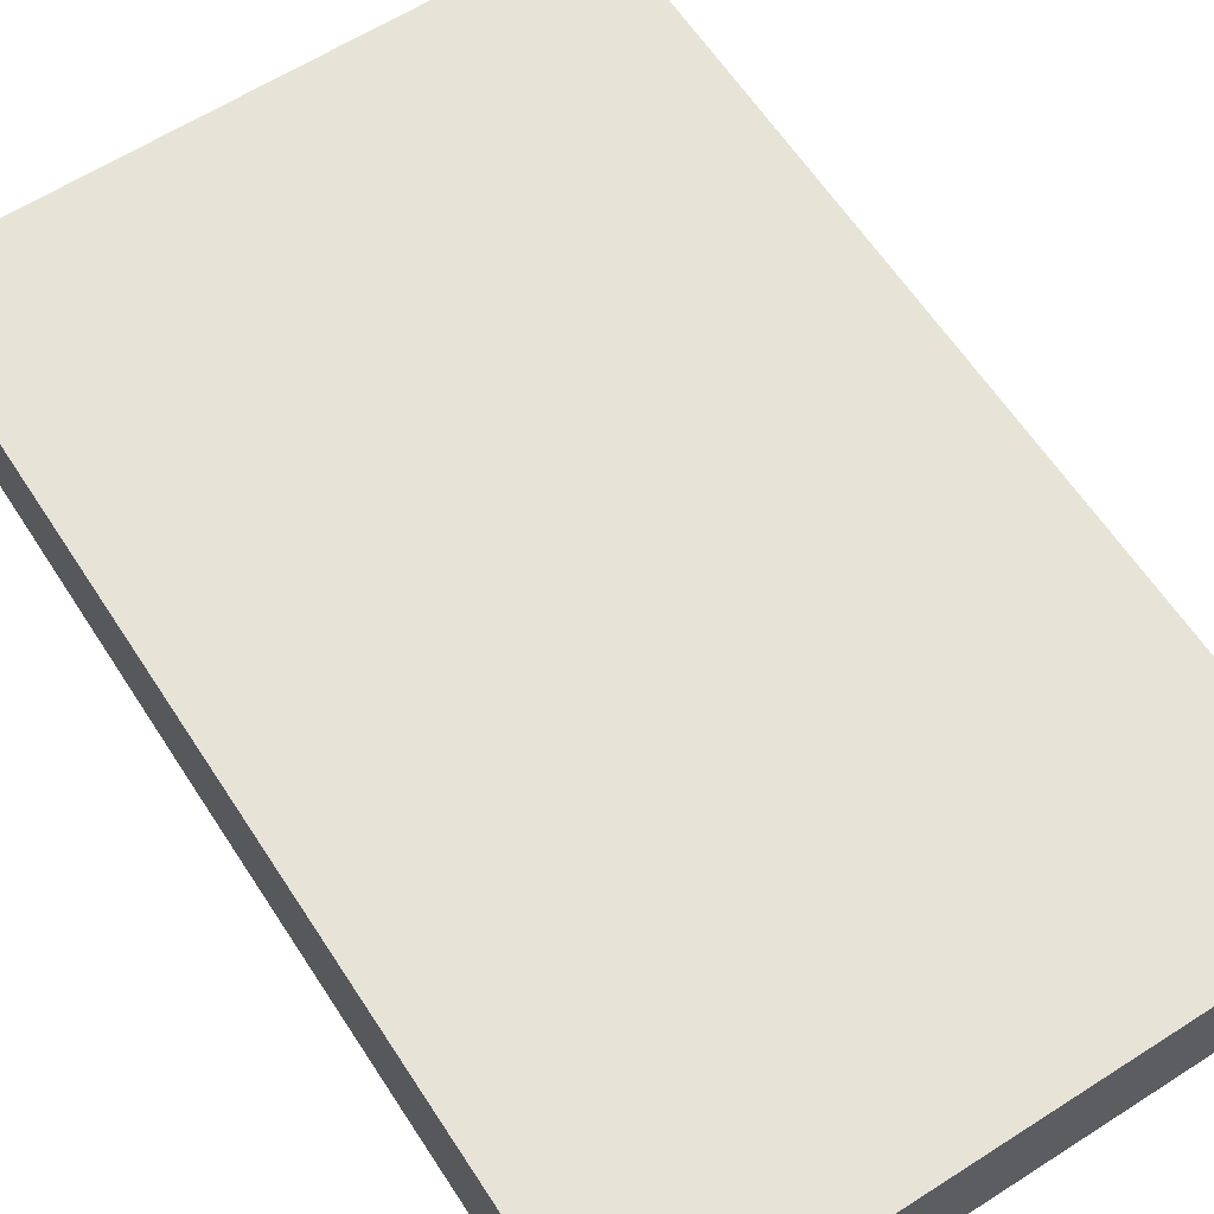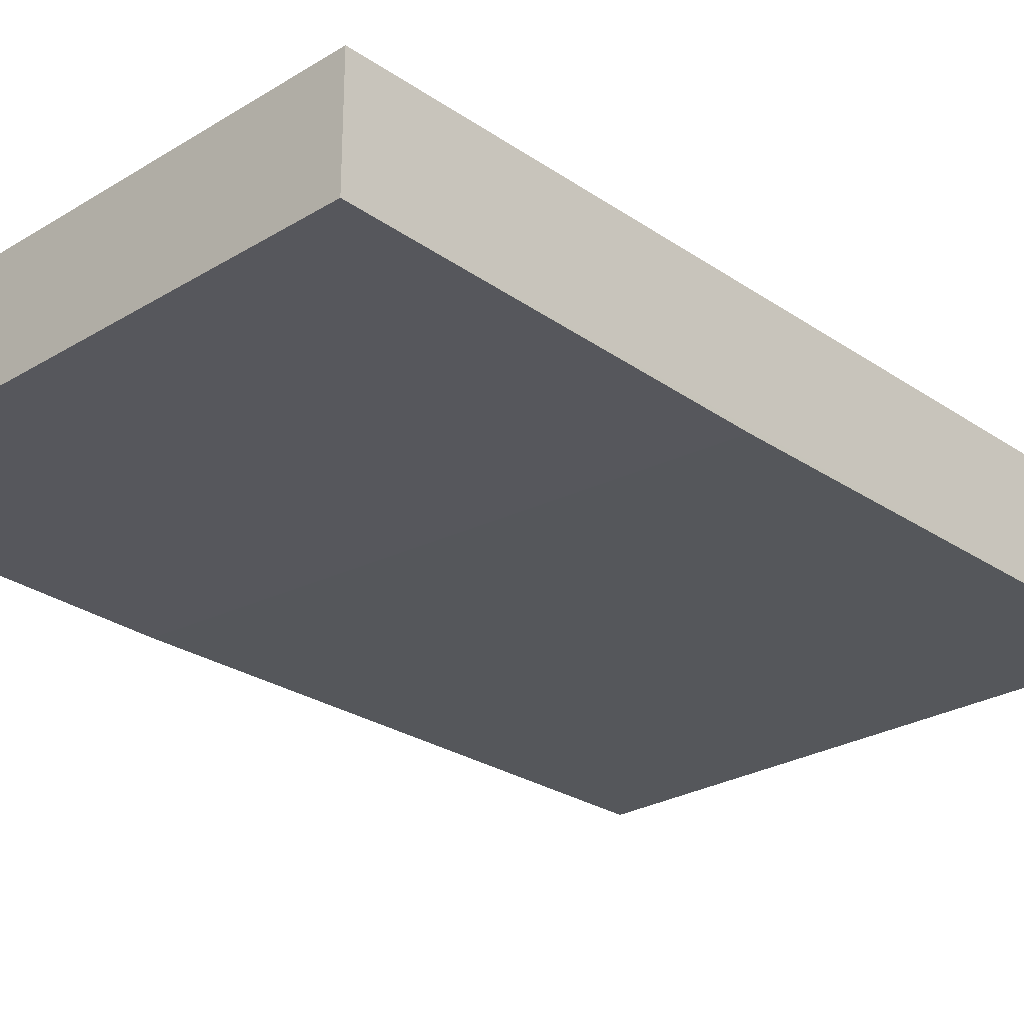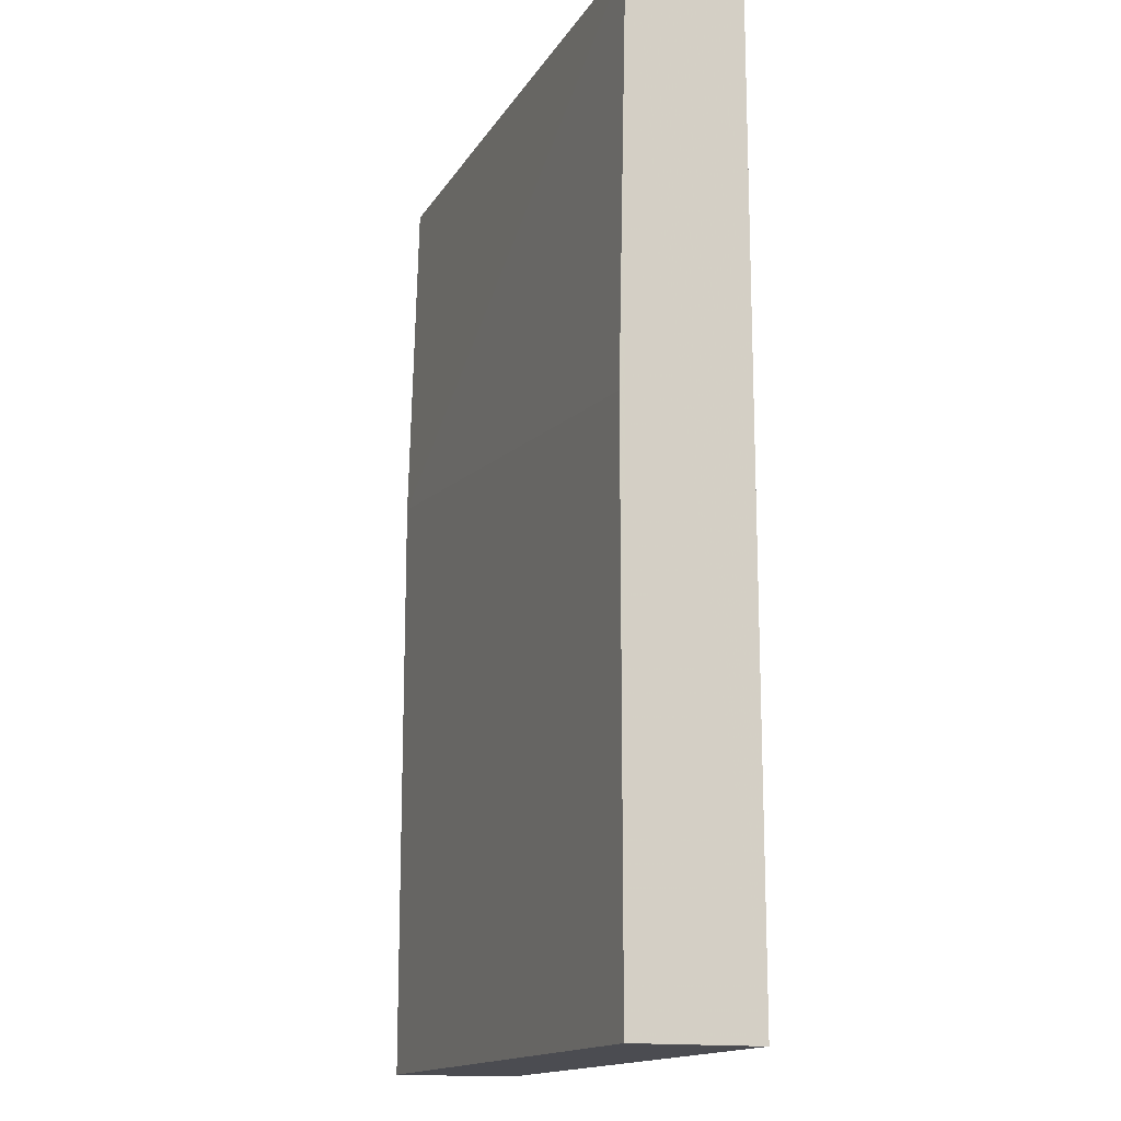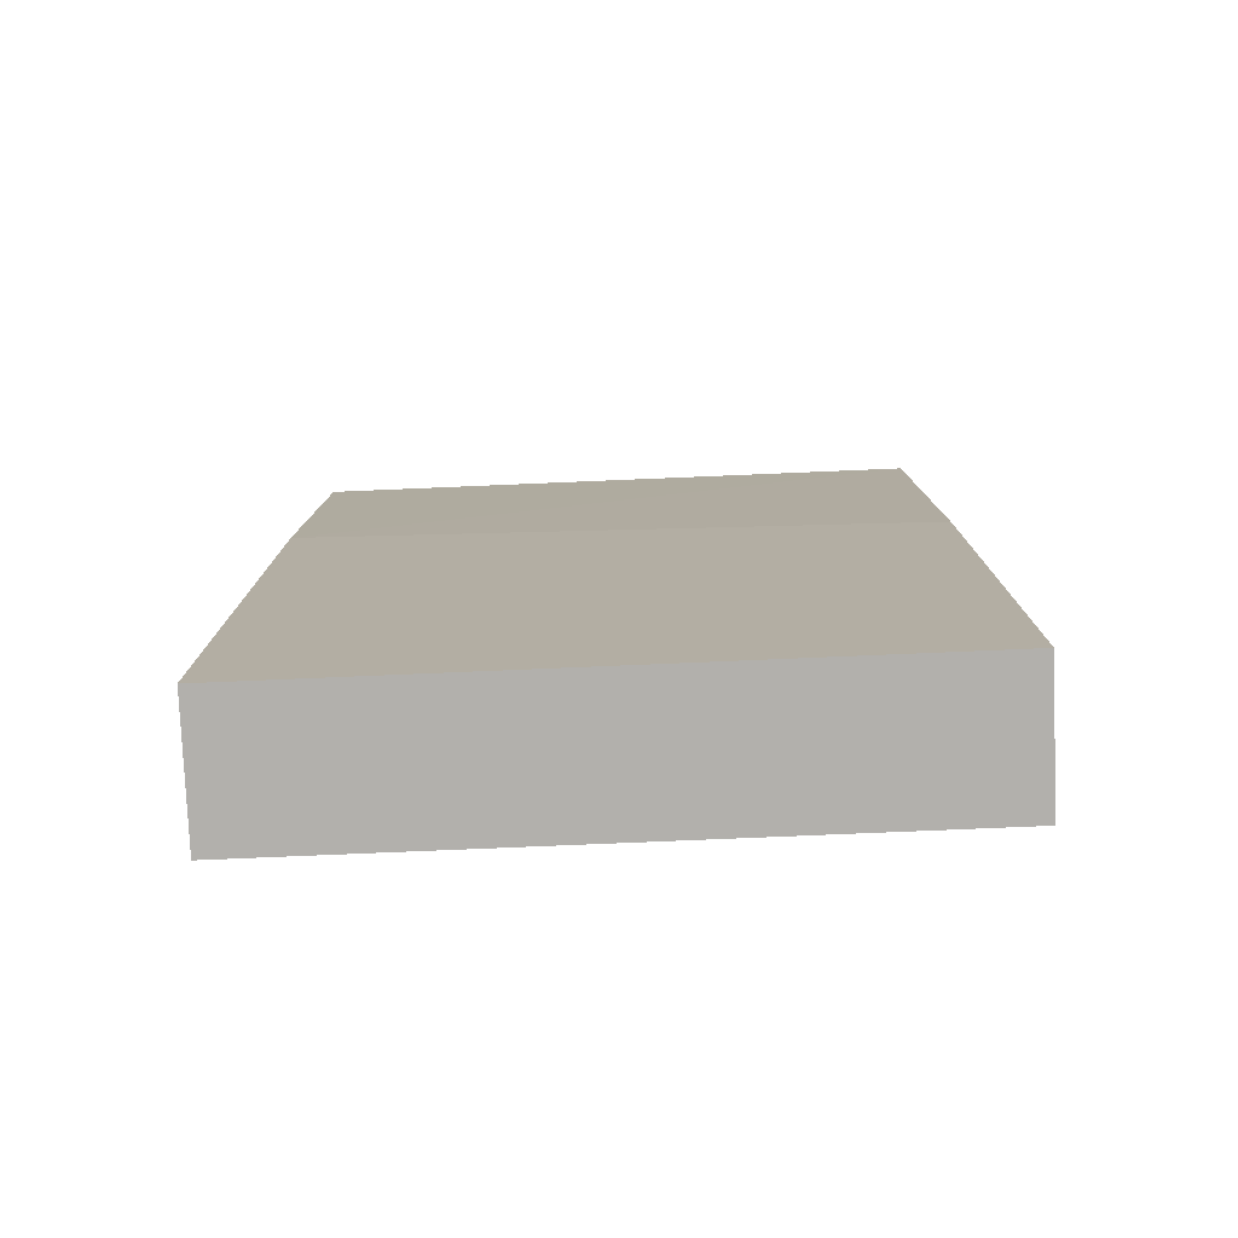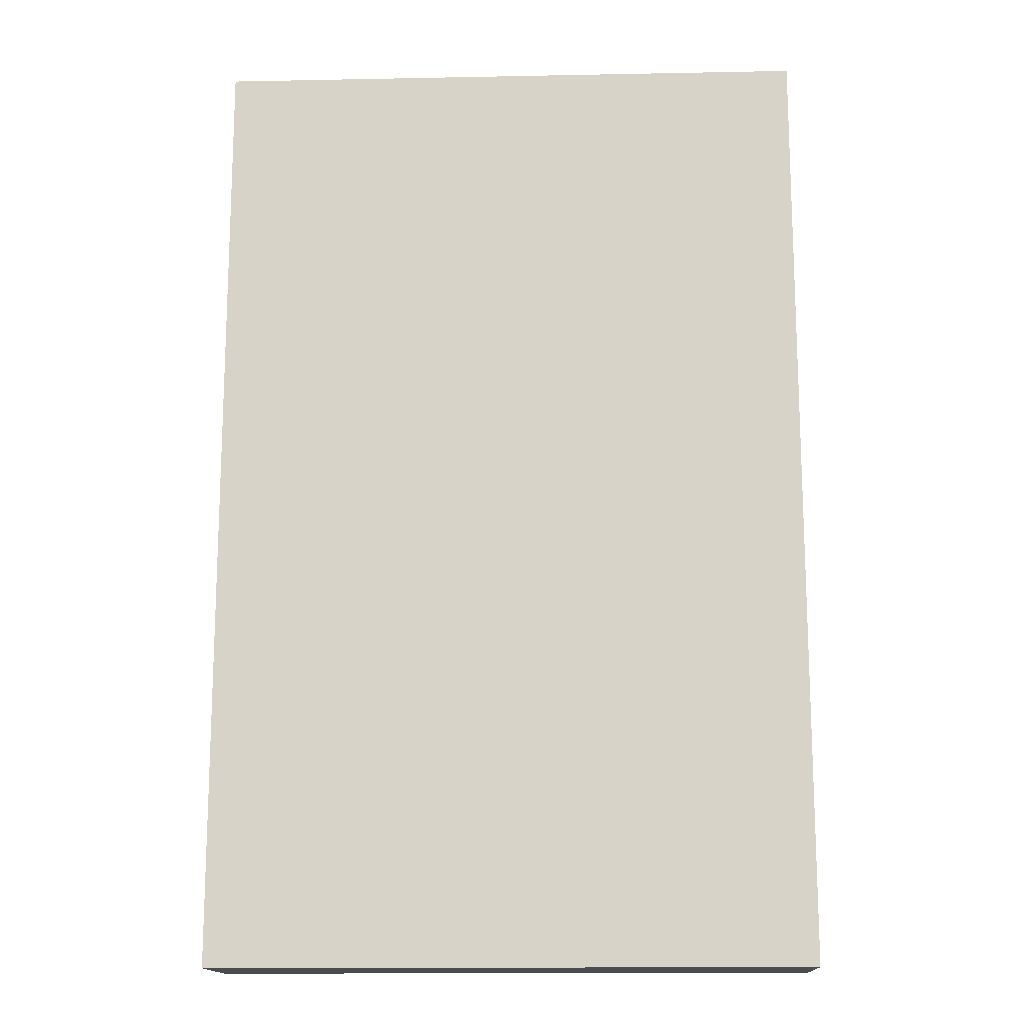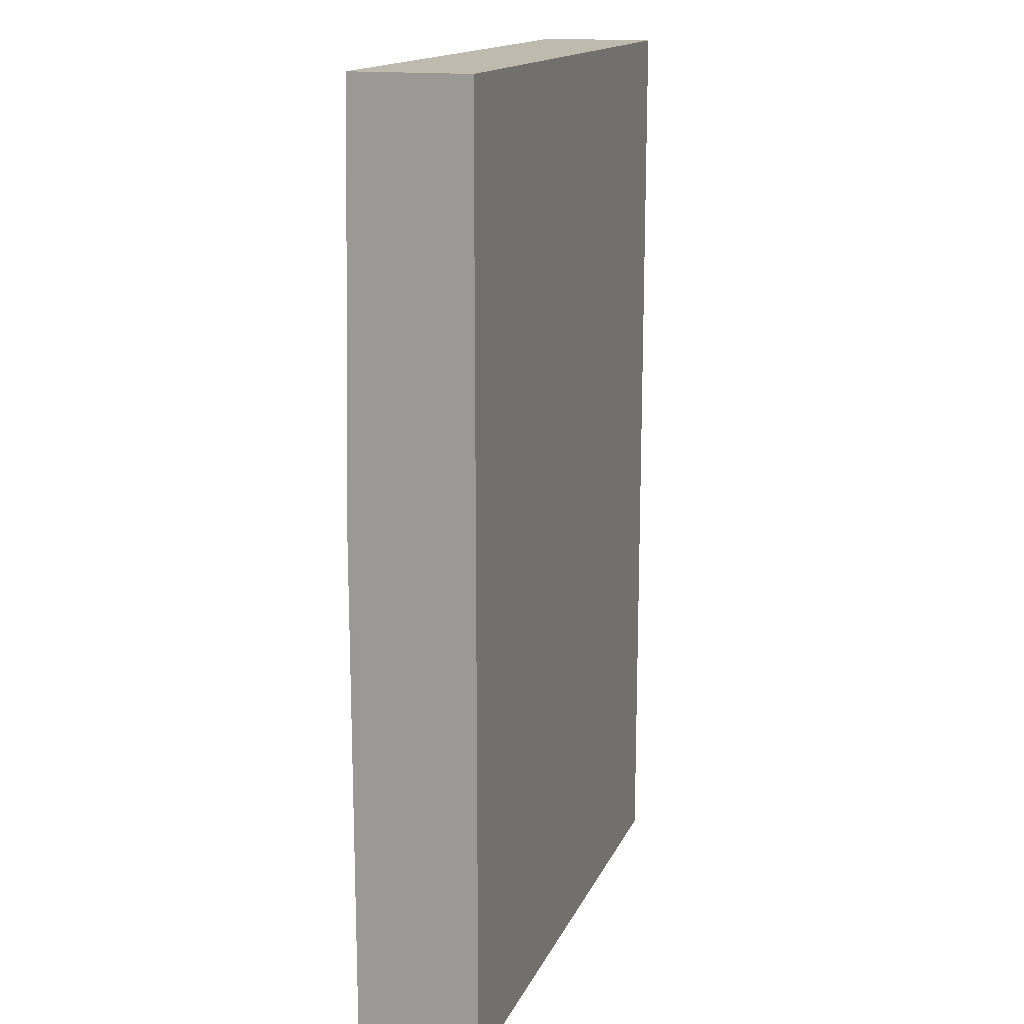
<metadata>
{"format":"obj","ext":"obj","renderer":"f3d","projection":"perspective","resolution":1024,"background":"white","views":[{"elev":62.1,"azim":-33.0,"up":"+Z"},{"elev":-26.5,"azim":-136.6,"up":"+Z"},{"elev":-15.3,"azim":-111.2,"up":"+Y"},{"elev":-78.6,"azim":-177.6,"up":"+Y"},{"elev":-15.0,"azim":2.4,"up":"+Y"},{"elev":15.7,"azim":-72.0,"up":"+Y"}]}
</metadata>
<code>
v -0.004914 -0.005236 -0.1062
v -0.004913 -0.005236 -0.1038
v 0.007618 -0.005236 -0.1062
v 0.007618 -0.01247 -0.1064
v -0.004913 -0.01374 -0.1064
v -0.004913 -0.02503 -0.1064
v -0.004913 -0.02503 -0.1038
v 0.007618 -0.005236 -0.1038
v 0.007618 -0.02503 -0.1064
v 0.007618 -0.02503 -0.1038
f 1 2 8
f 1 8 3
f 1 3 4
f 1 4 5
f 1 5 6
f 1 6 7
f 1 7 2
f 2 7 10
f 2 10 8
f 3 8 10
f 3 10 9
f 3 9 4
f 4 9 6
f 4 6 5
f 6 9 10
f 6 10 7

</code>
